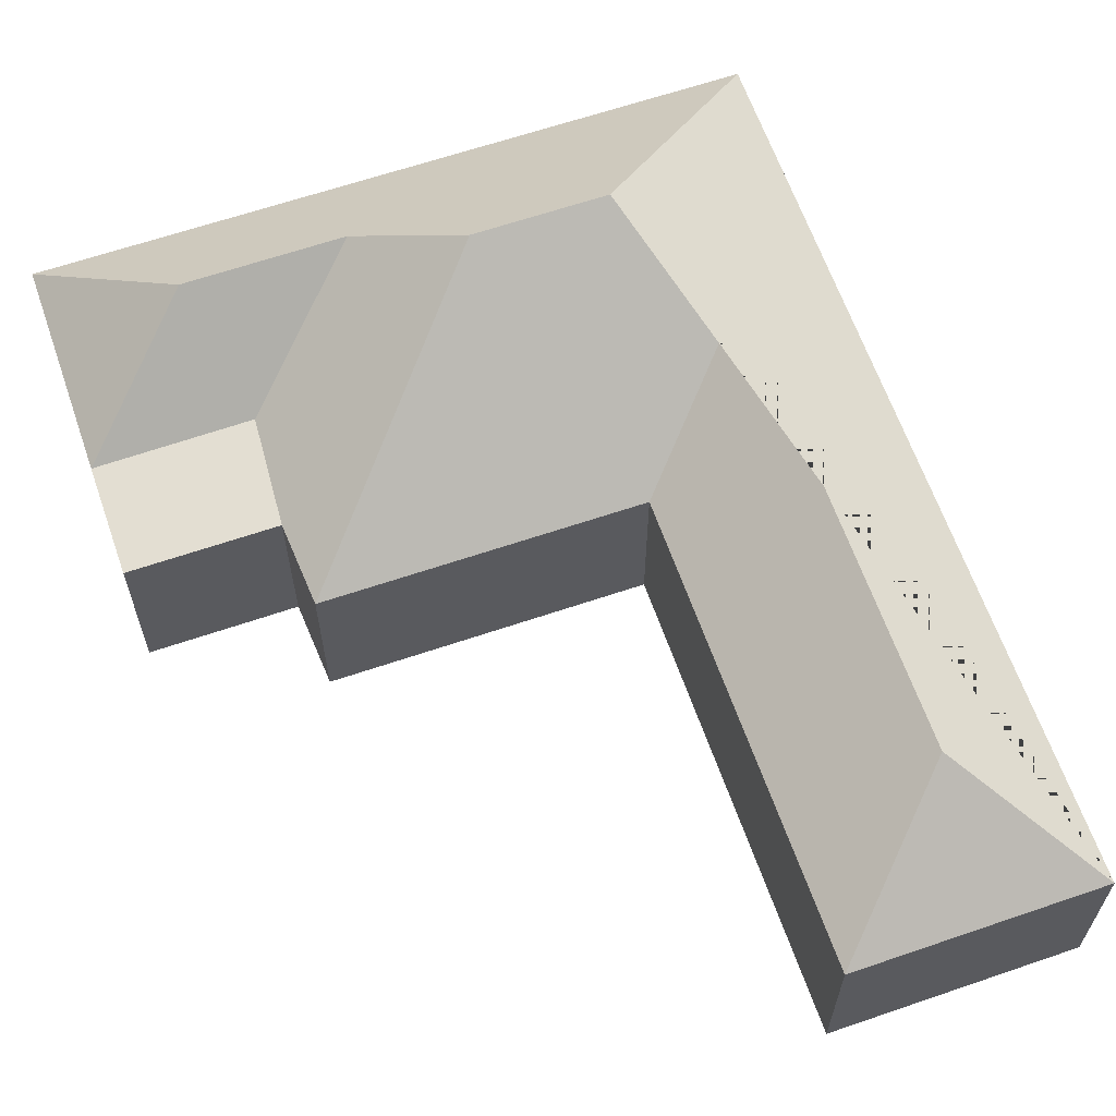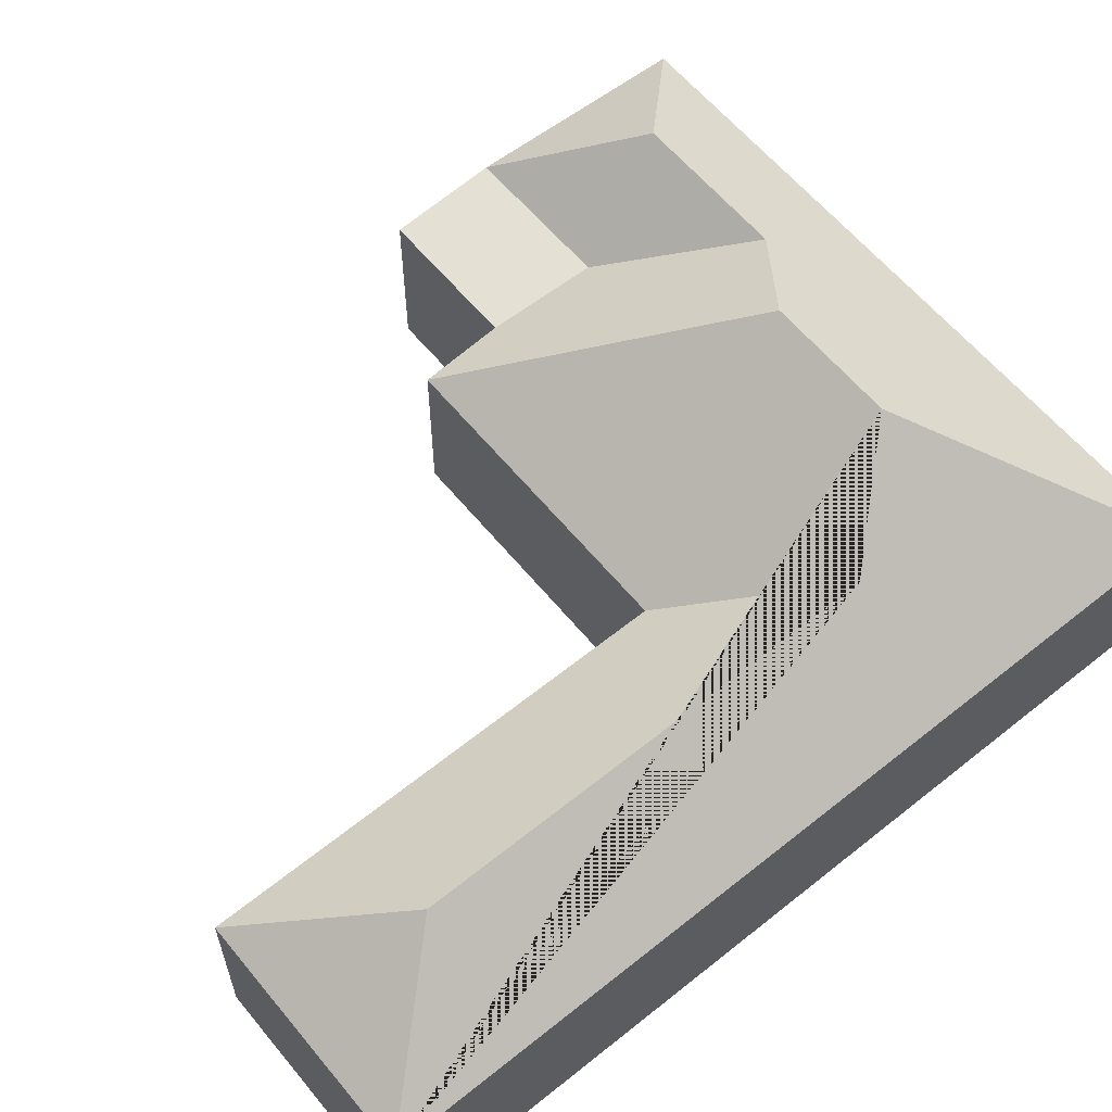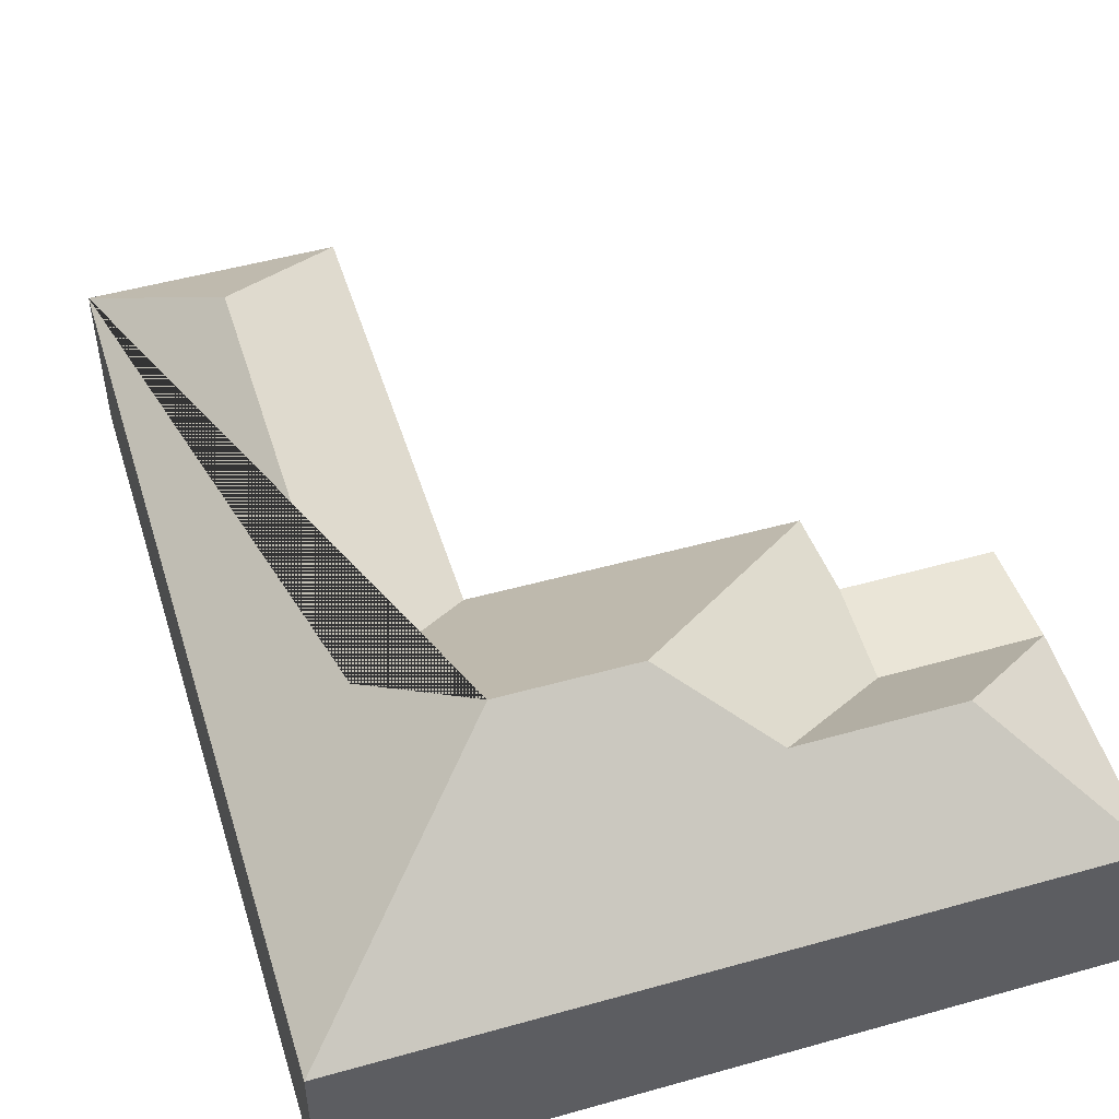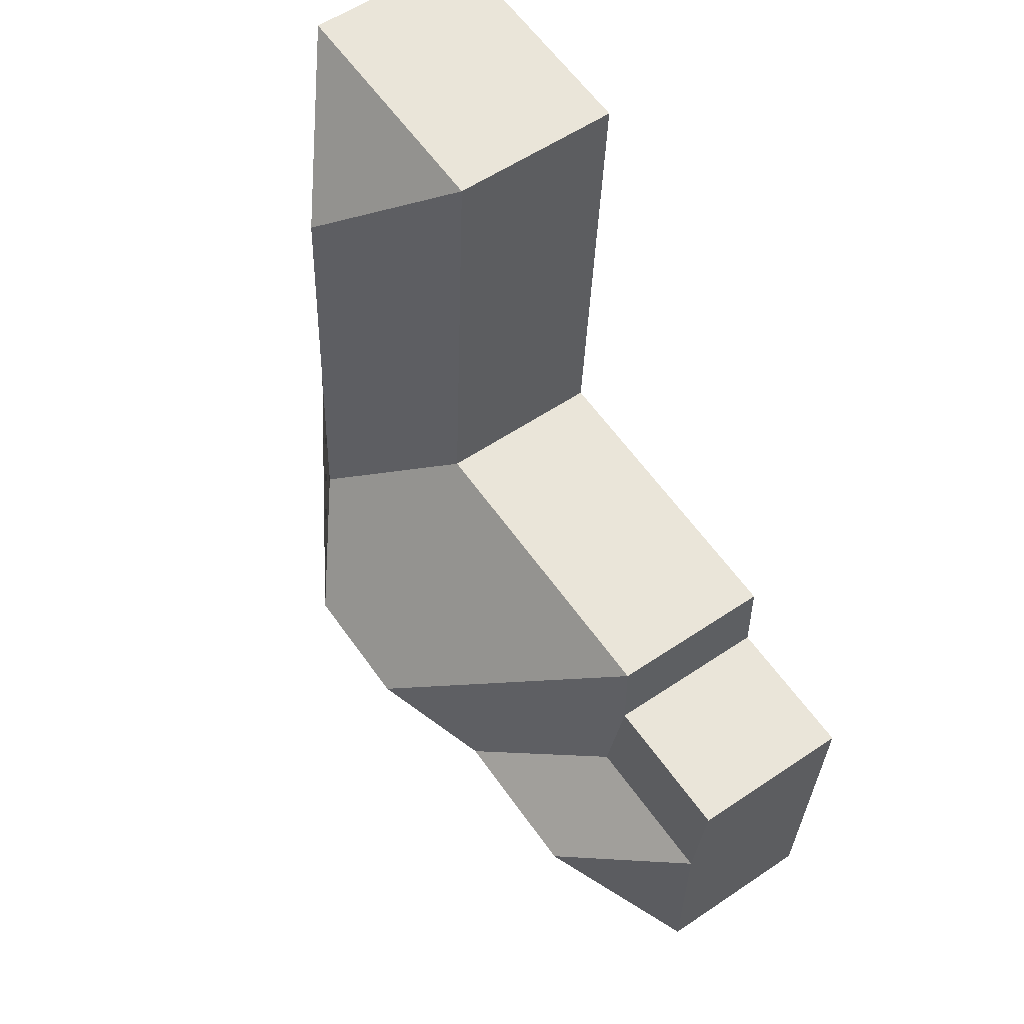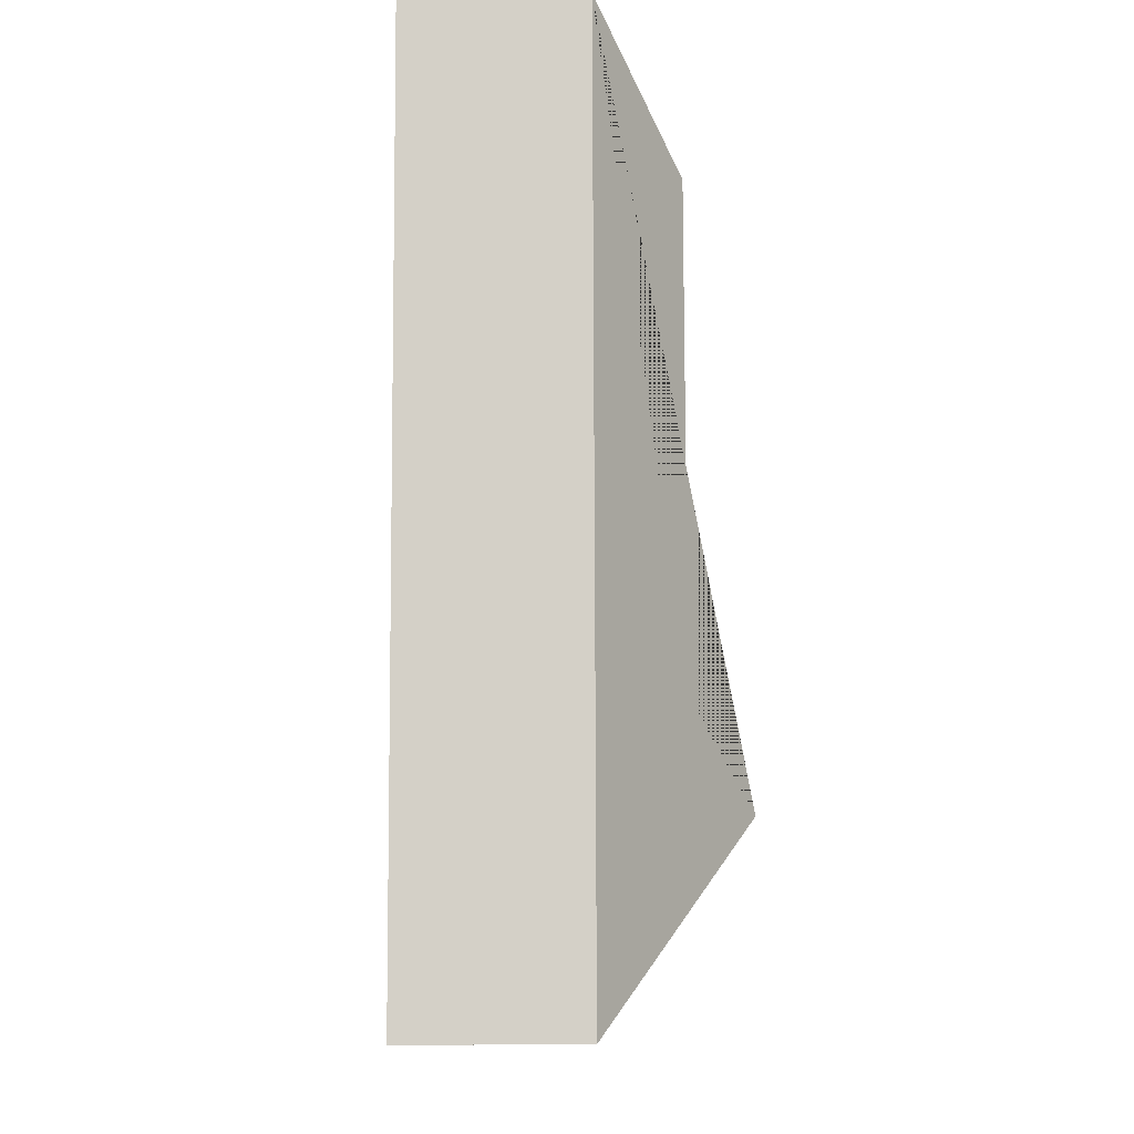
<metadata>
{"format":"obj","ext":"obj","renderer":"f3d","projection":"perspective","resolution":1024,"background":"white","views":[{"elev":63.2,"azim":-22.3,"up":"+Y"},{"elev":60.7,"azim":47.5,"up":"+Y"},{"elev":50.2,"azim":159.7,"up":"+Y"},{"elev":56.6,"azim":-125.2,"up":"+Z"},{"elev":-6.1,"azim":87.1,"up":"+Z"}]}
</metadata>
<code>
o CG10_500_040059_0005
v 340.7 75 -417.5
v 318.8 75 -22.07
v 270.6 114.3 -81.78
v 282 114.5 -289.9
v 244.5 145 -335.9
v 210.2 75 -28.08
v 221.3 75 -236.8
v 186 144.9 -339.2
v 145.8 118.6 -374.2
v 81.03 75 -282.9
v 81.44 75 -244.9
v 86.85 79.2 -330.7
v 75.42 118.7 -377.9
v 15.6 75 -286.5
v 18.19 79.16 -334.1
v 23.82 75 -435
v 340.7 0 -417.5
v 318.8 0 -22.07
v 210.2 0 -28.08
v 221.3 0 -236.8
v 81.44 0 -244.9
v 81.03 0 -282.9
v 15.6 0 -286.5
v 23.82 0 -435
f 11 8 5 4 7
f 7 4 3 6
f 6 3 2
f 2 3 4 5 1
f 1 5 8 9 13 16
f 16 13 15
f 15 13 9 12
f 12 9 8 11 10
f 15 14 10 12
f 14 15 16
f 17 18 19 20 21 22 23 24
f 1 17 18 2
f 2 18 19 6
f 6 19 20 7
f 7 20 21 11
f 11 21 22 10
f 10 22 23 14
f 14 23 24 16
f 16 24 17 1

</code>
